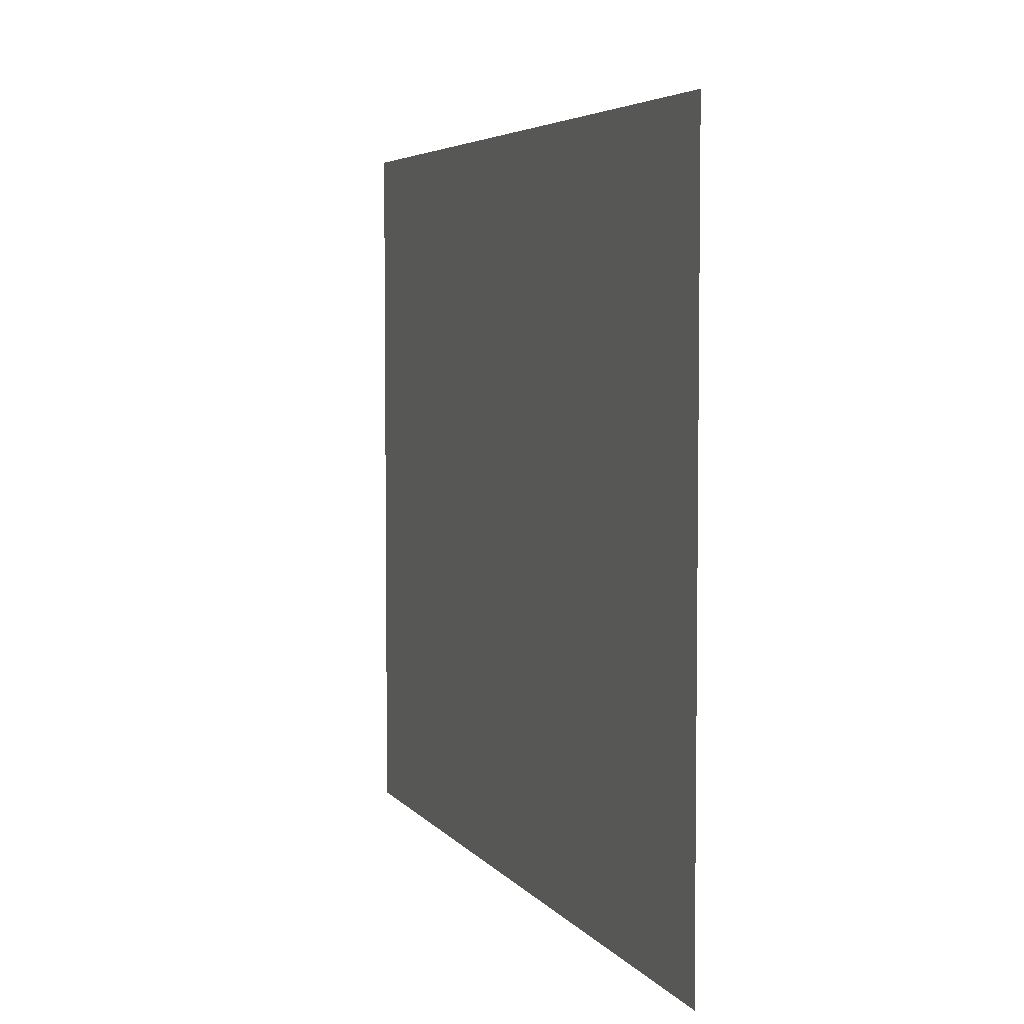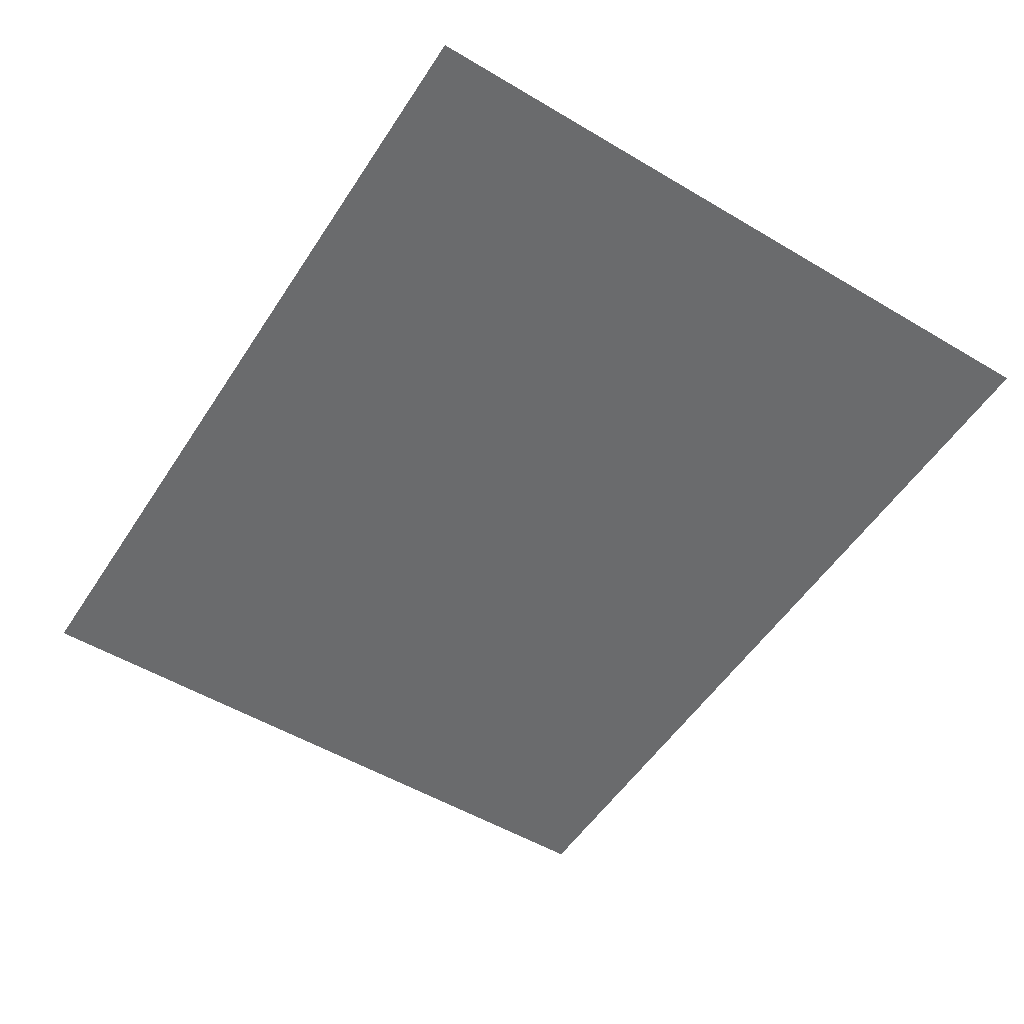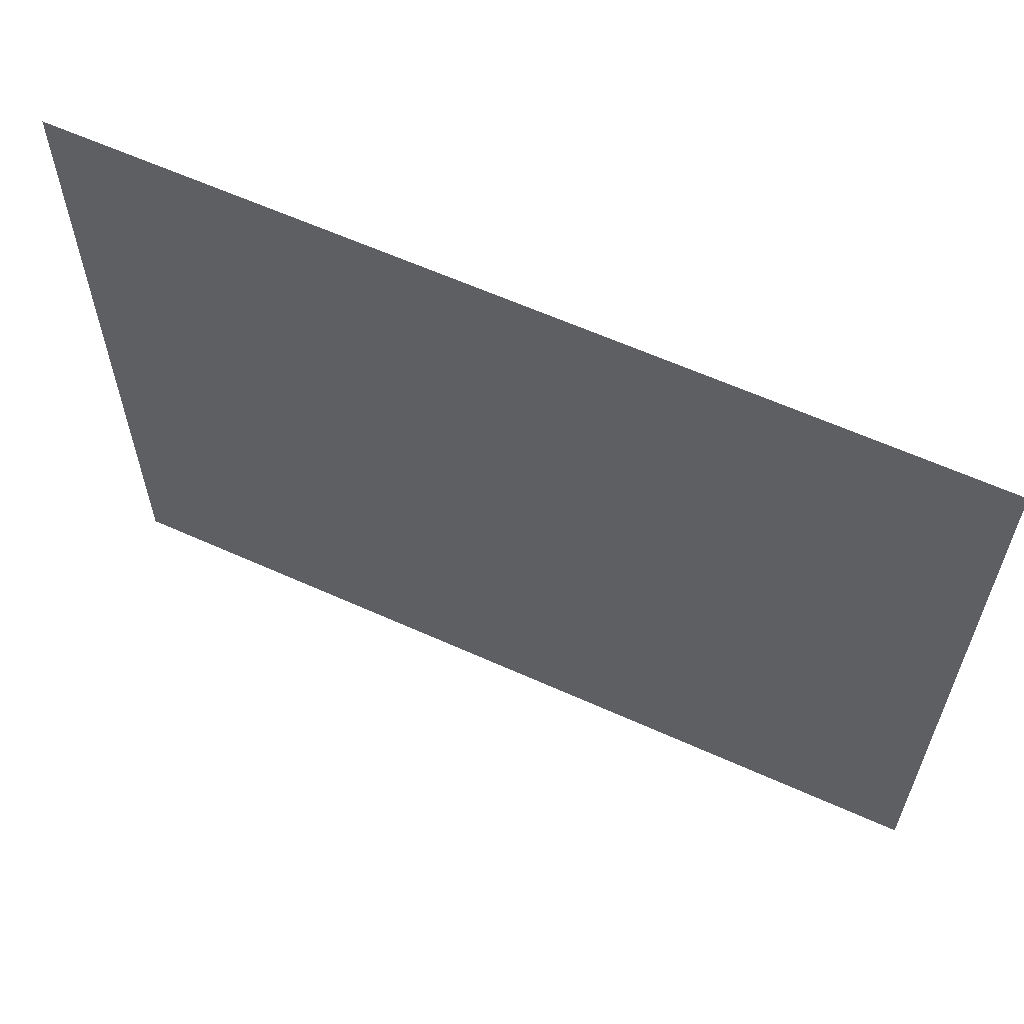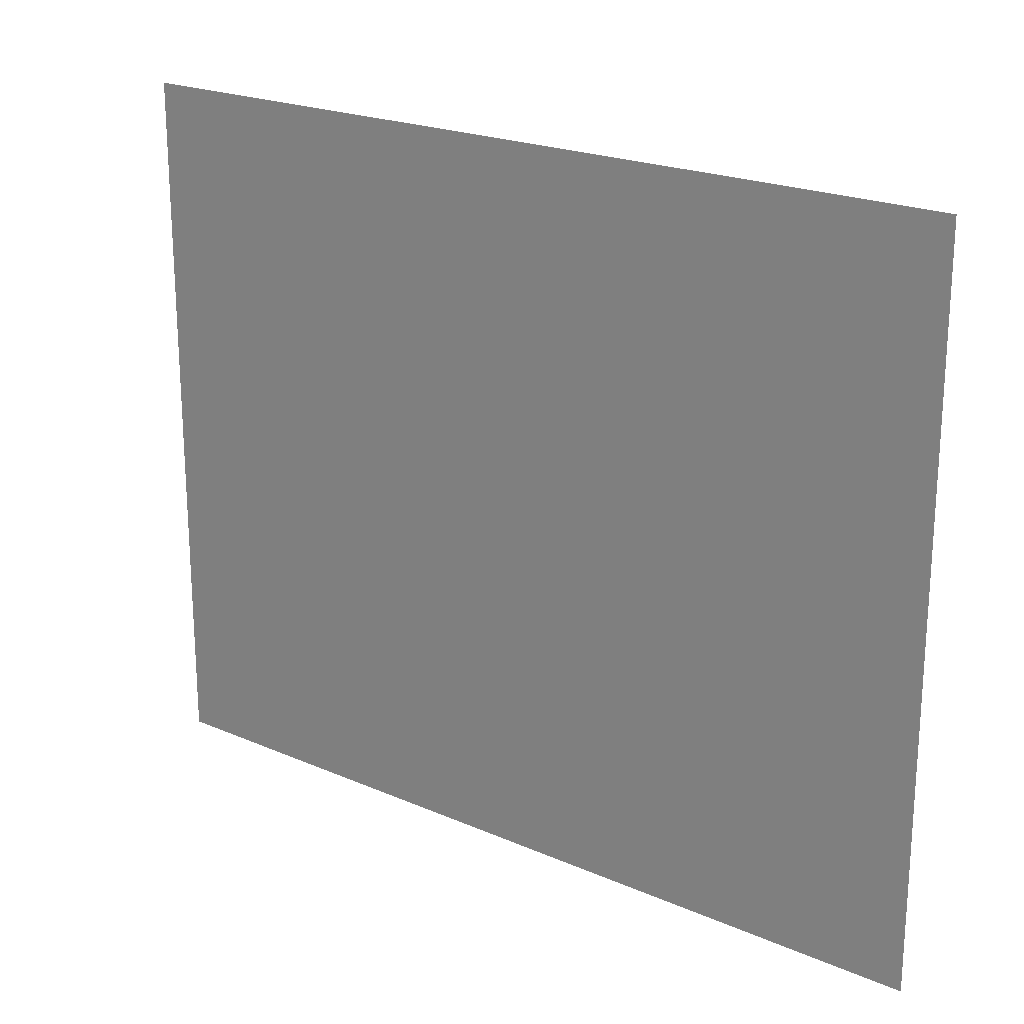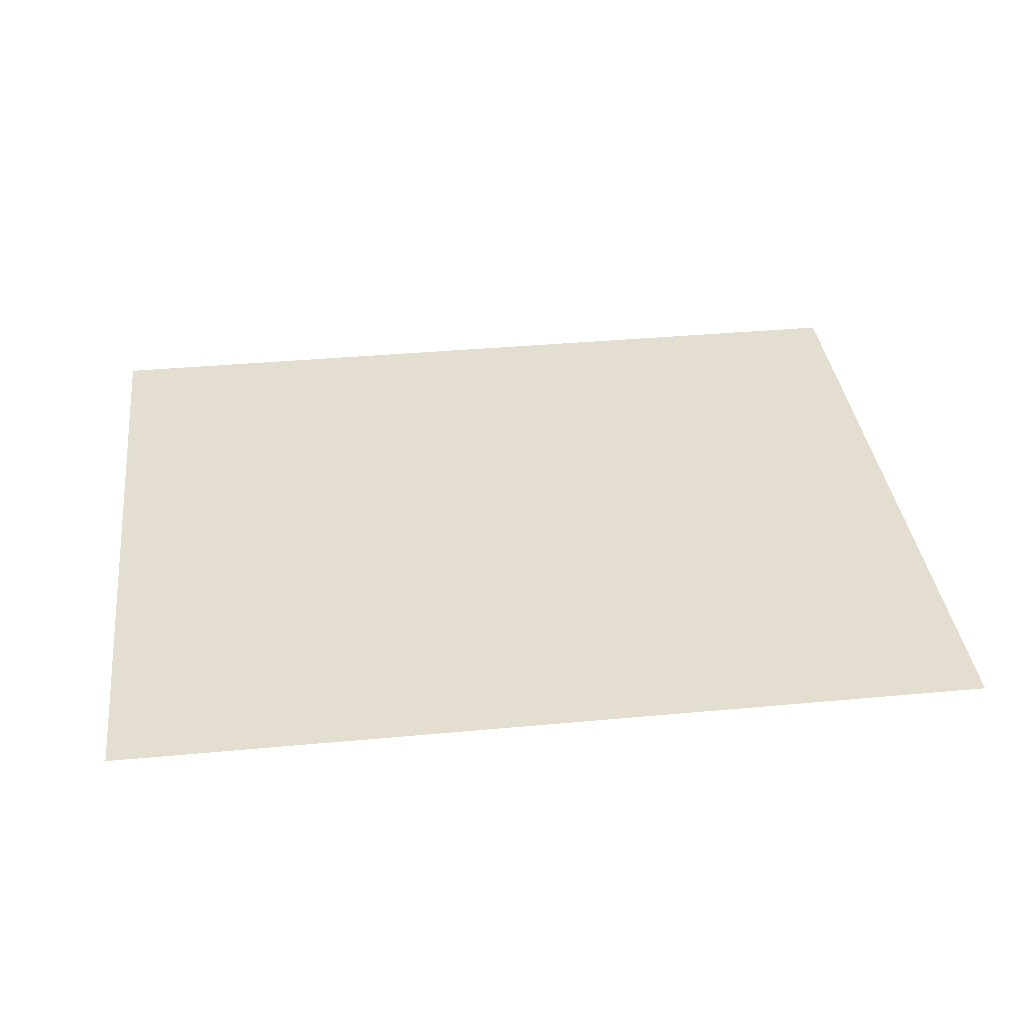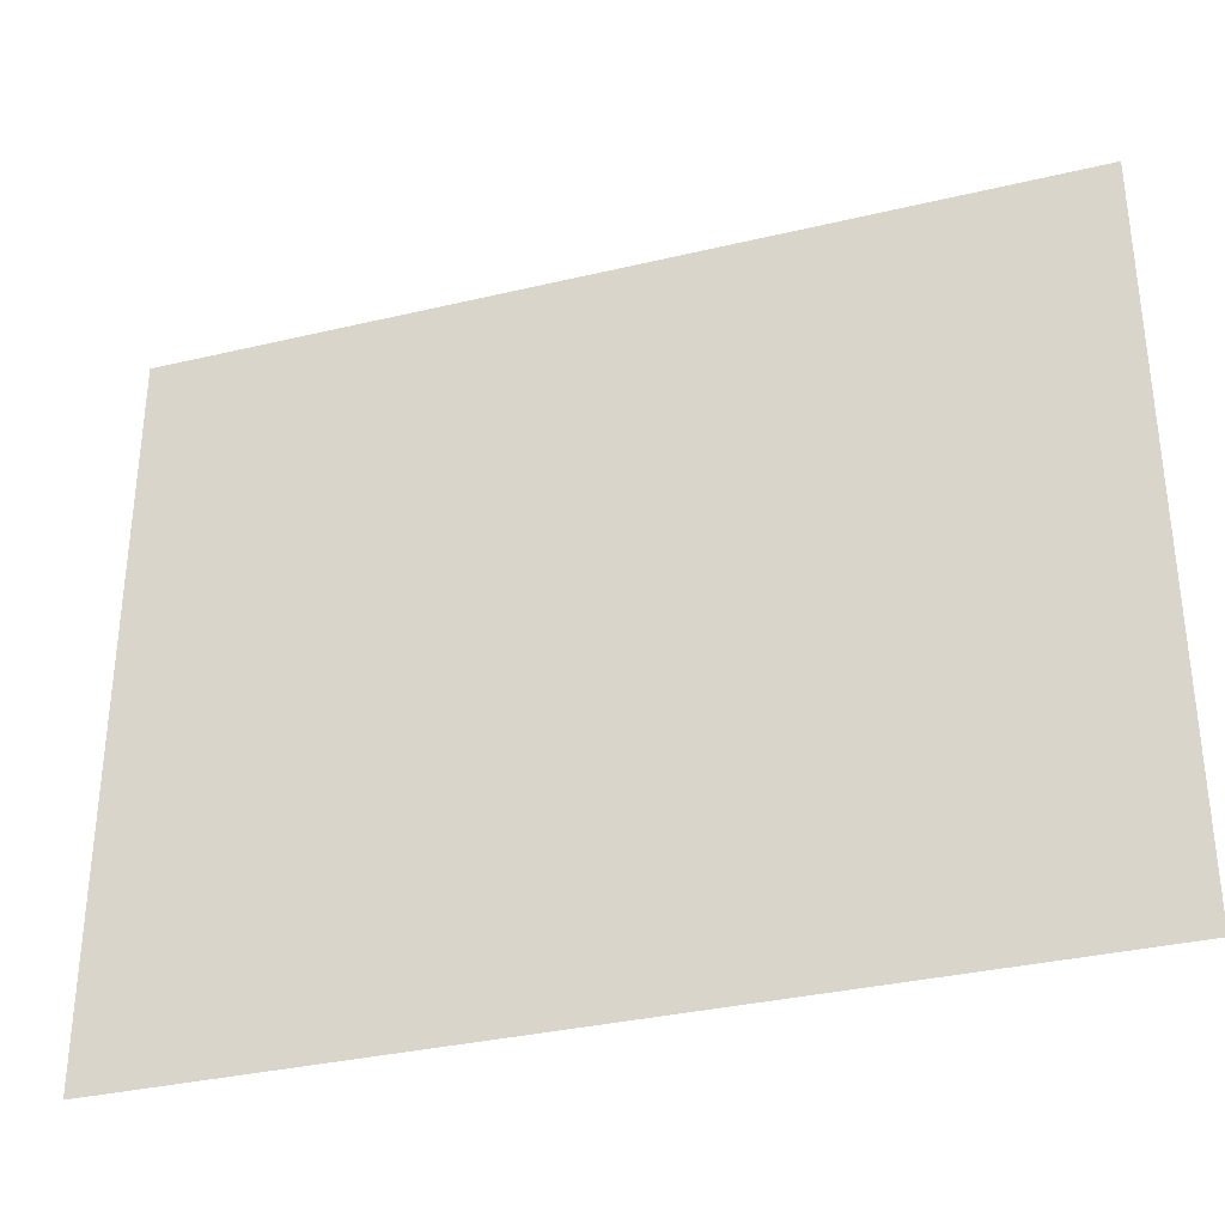
<metadata>
{"format":"obj","ext":"obj","renderer":"f3d","projection":"perspective","resolution":1024,"background":"white","views":[{"elev":4.8,"azim":-108.9,"up":"+Z"},{"elev":-53.2,"azim":57.6,"up":"+Y"},{"elev":61.2,"azim":24.7,"up":"+Z"},{"elev":21.4,"azim":-142.3,"up":"+Z"},{"elev":36.5,"azim":173.1,"up":"+Y"},{"elev":-33.7,"azim":18.0,"up":"+Z"}]}
</metadata>
<code>
o Box_Light
v -0.24 1.022 -4.917
v -0.24 1.022 -5.297
v 0.23 1.022 -4.917
v 0.23 1.022 -5.297
f 2 3 1
f 2 4 3

</code>
